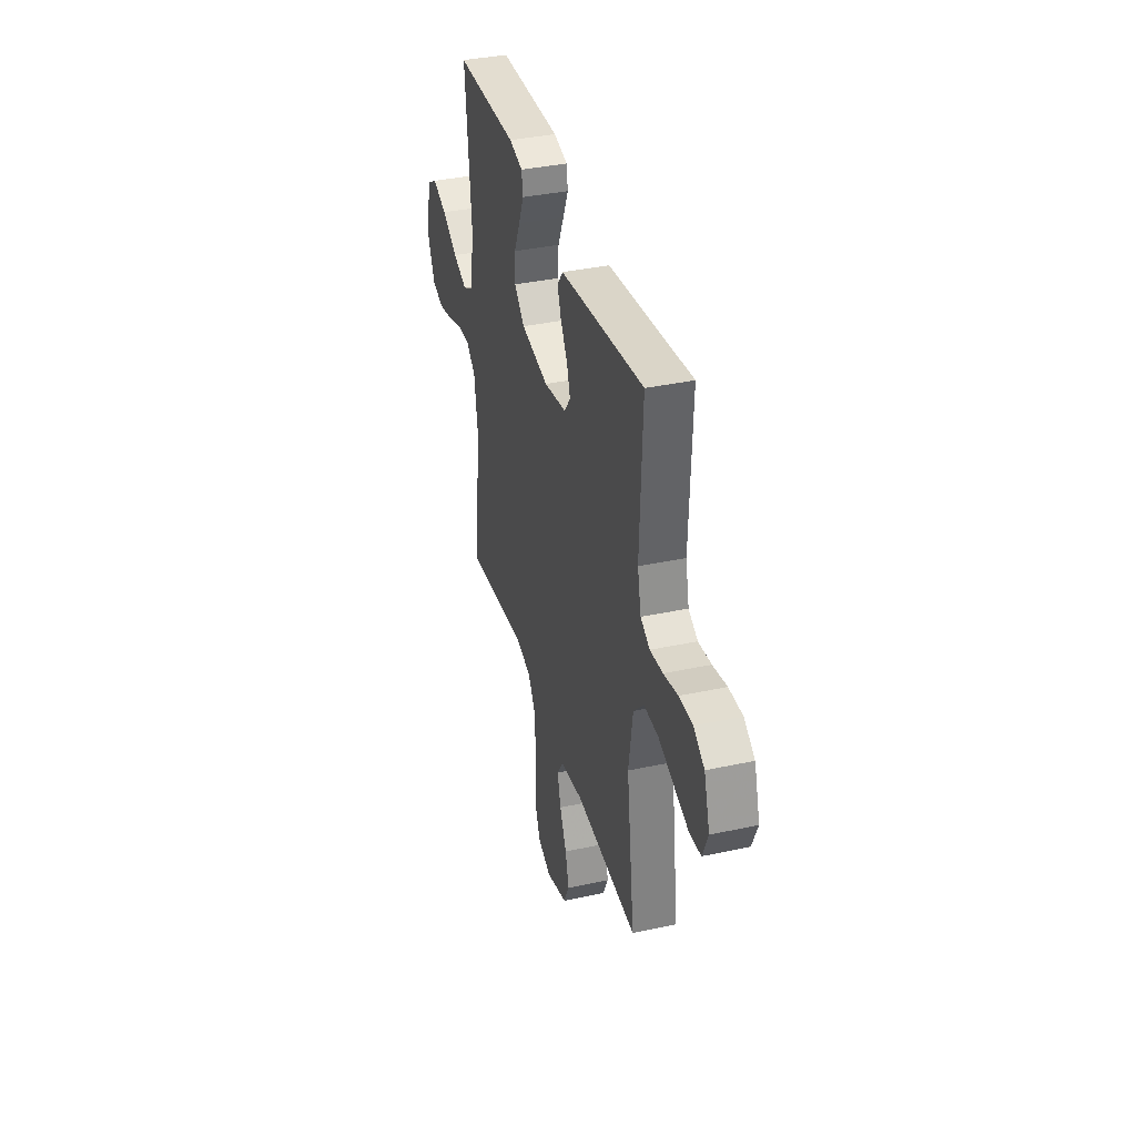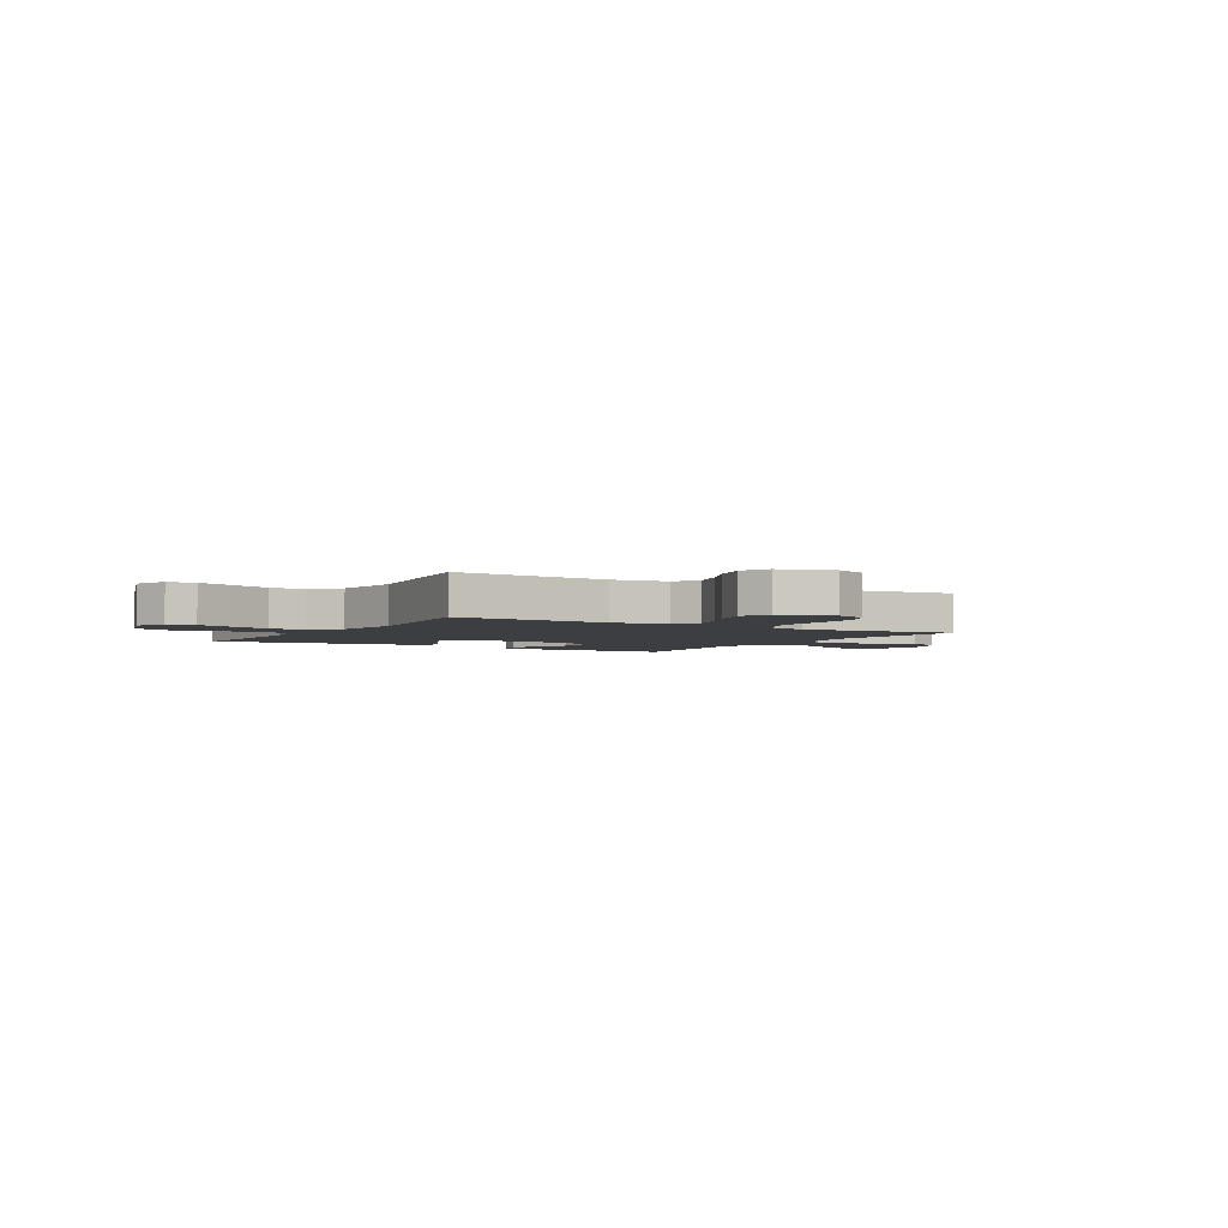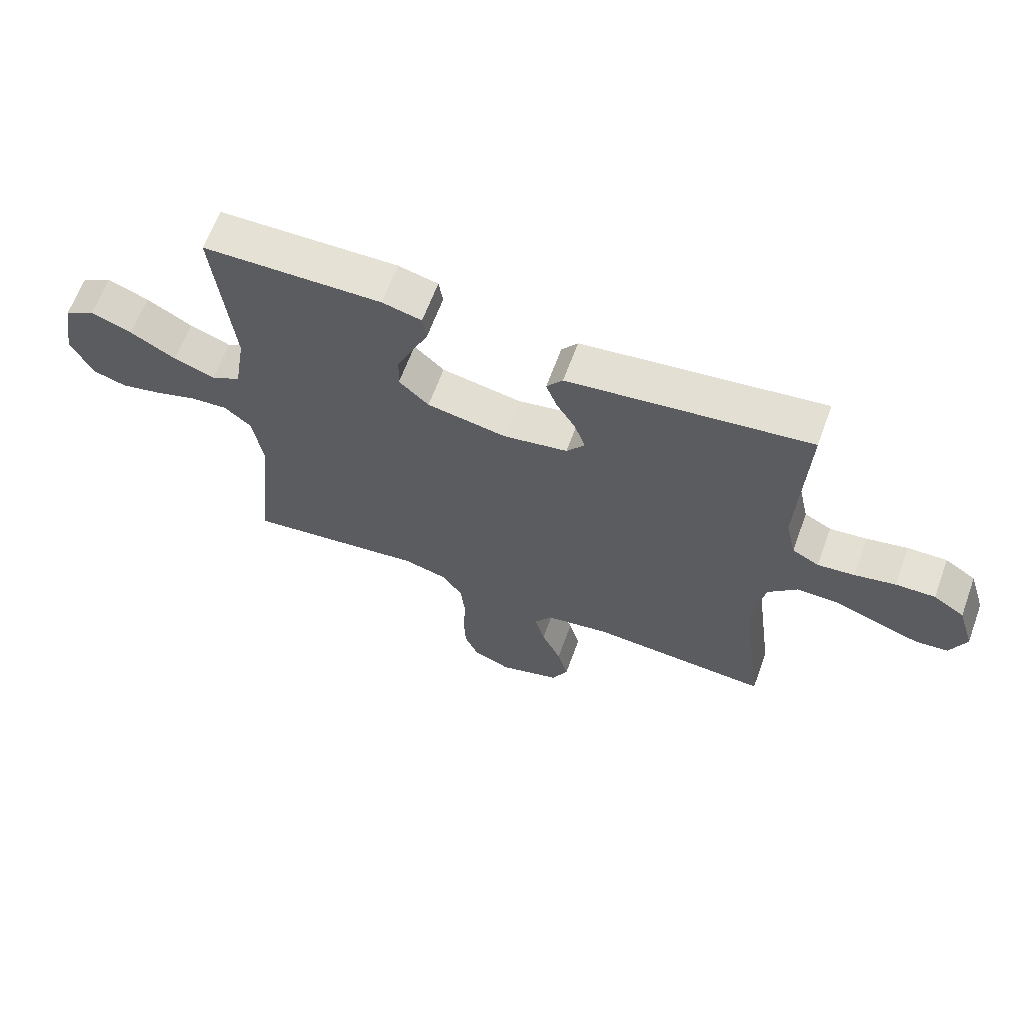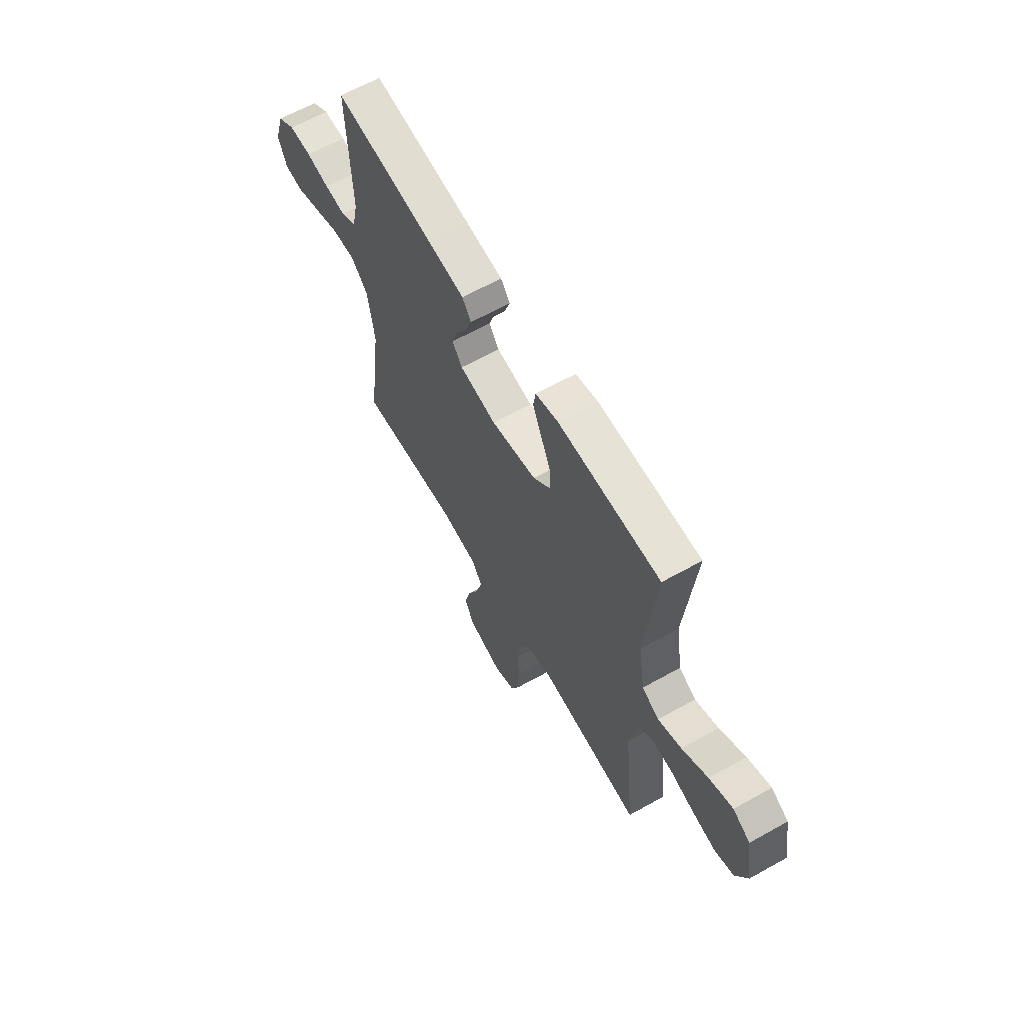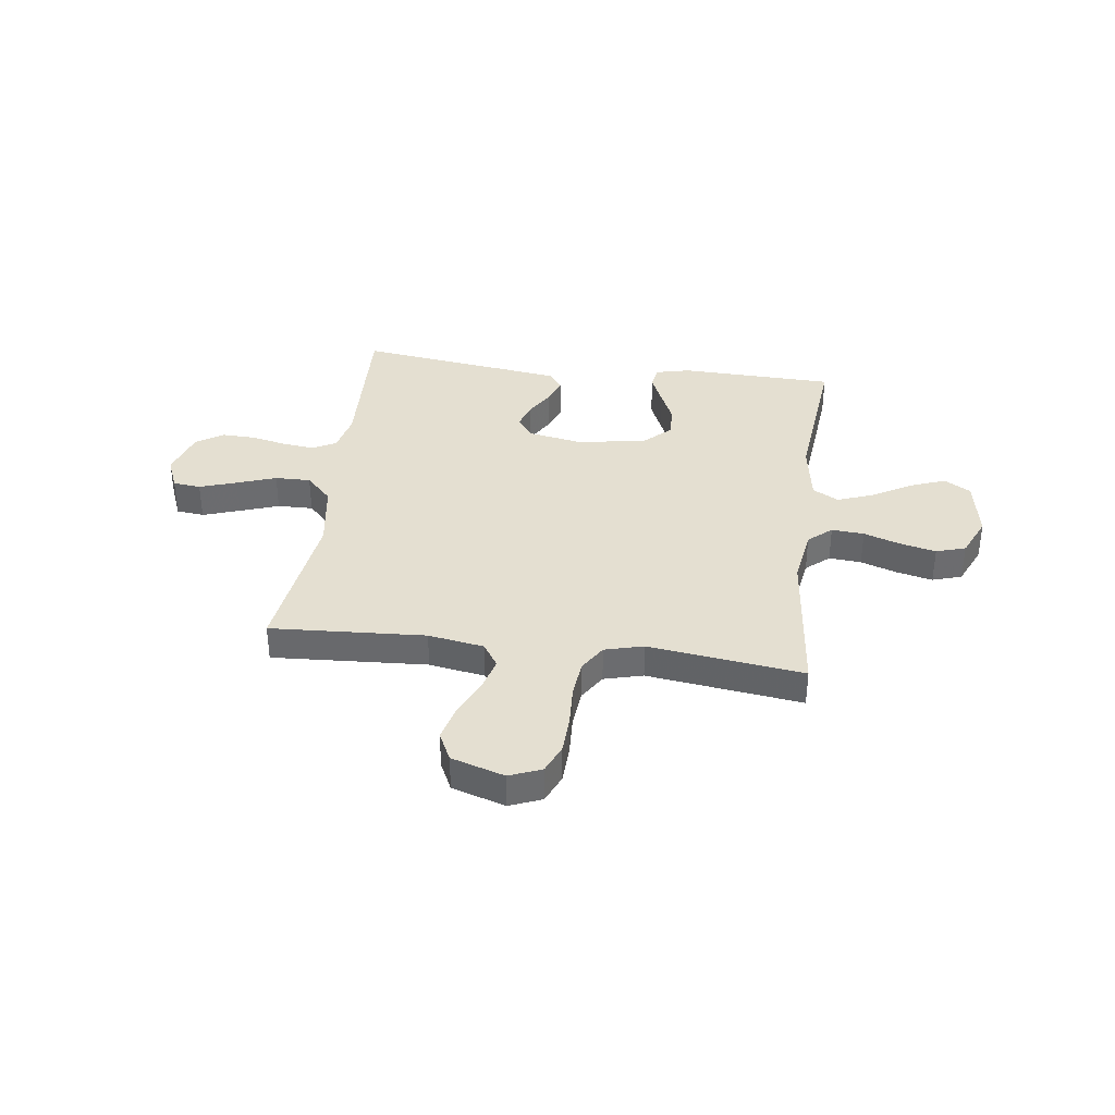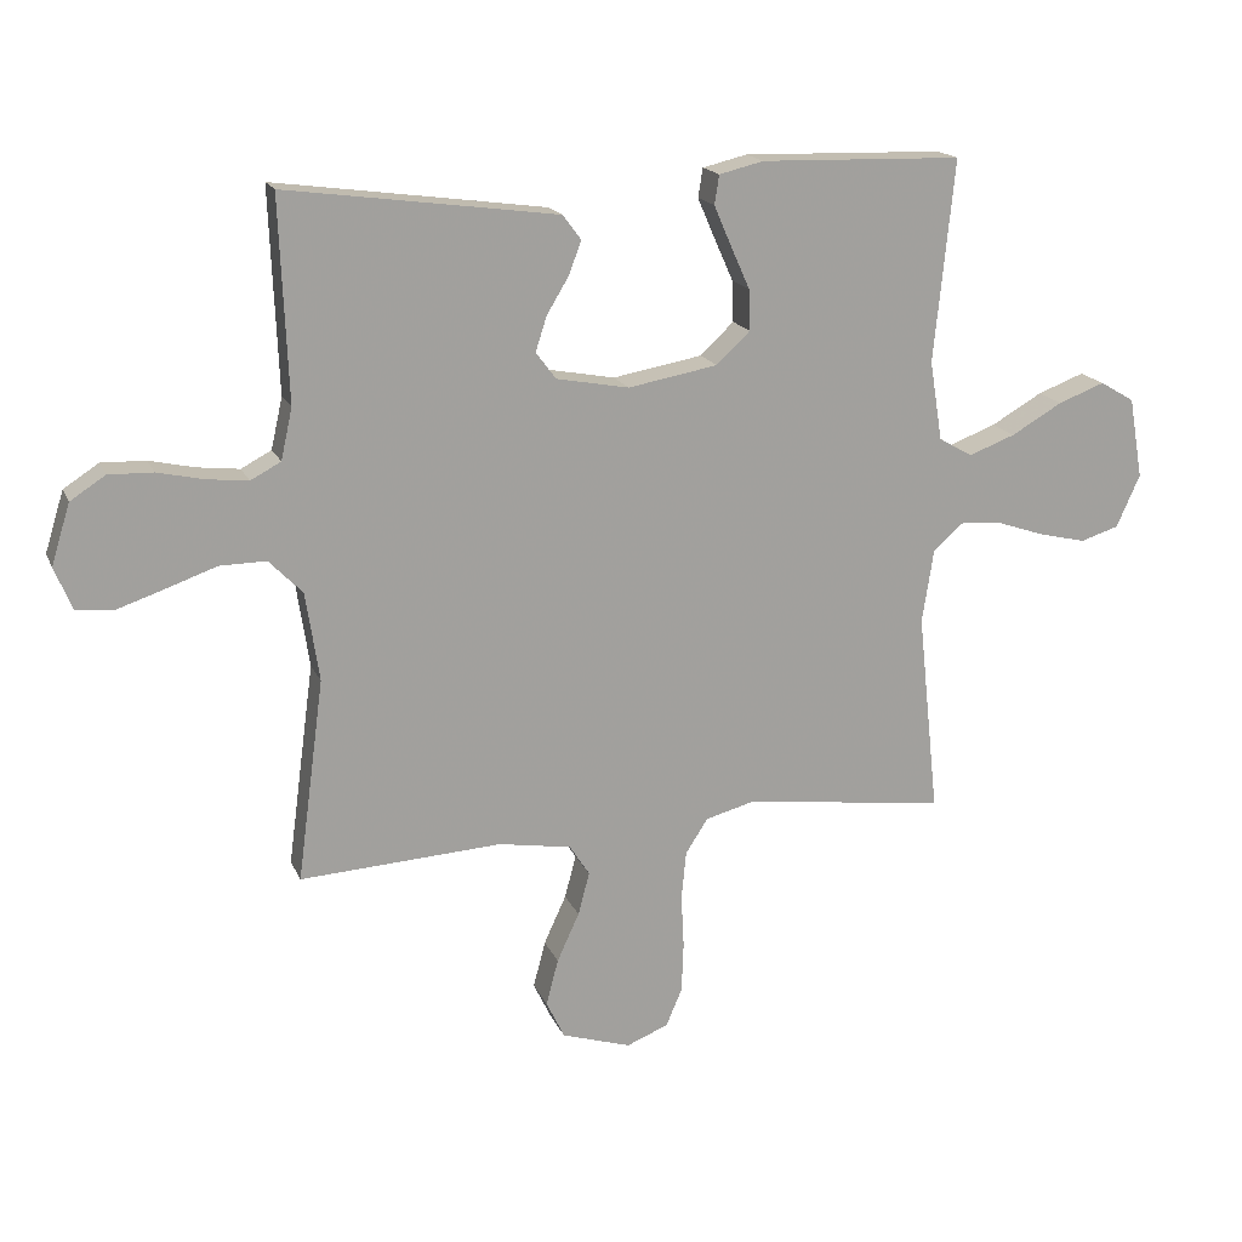
<metadata>
{"format":"obj","ext":"obj","renderer":"f3d","projection":"perspective","resolution":1024,"background":"white","views":[{"elev":37.1,"azim":74.5,"up":"+Z"},{"elev":-3.2,"azim":149.1,"up":"+Y"},{"elev":64.6,"azim":20.2,"up":"+Z"},{"elev":63.0,"azim":-119.5,"up":"+Z"},{"elev":36.7,"azim":-172.5,"up":"+Y"},{"elev":17.3,"azim":162.2,"up":"+Z"}]}
</metadata>
<code>
v 0.5 0.07 -0.5
v 0.2 0.07 -0.482
v 0.092 0.07 -0.5
v 0.062 0.07 -0.546
v 0.079 0.07 -0.61
v 0.112 0.07 -0.682
v 0.13 0.07 -0.751
v 0.103 0.07 -0.807
v 0 0.07 -0.839
v -0.062 0.07 -0.814
v -0.086 0.07 -0.758
v -0.089 0.07 -0.684
v -0.085 0.07 -0.605
v -0.092 0.07 -0.533
v -0.125 0.07 -0.481
v -0.2 0.07 -0.461
v -0.5 0.07 -0.5
v -0.468 0.07 -0.2
v -0.485 0.07 -0.09
v -0.53 0.07 -0.051
v -0.593 0.07 -0.056
v -0.664 0.07 -0.08
v -0.733 0.07 -0.096
v -0.79 0.07 -0.078
v -0.825 0.07 0
v -0.804 0.07 0.12
v -0.753 0.07 0.15
v -0.684 0.07 0.124
v -0.608 0.07 0.08
v -0.539 0.07 0.054
v -0.489 0.07 0.082
v -0.47 0.07 0.2
v -0.5 0.07 0.5
v -0.2 0.07 0.508
v -0.134 0.07 0.492
v -0.127 0.07 0.449
v -0.152 0.07 0.391
v -0.181 0.07 0.326
v -0.183 0.07 0.265
v -0.133 0.07 0.218
v 0 0.07 0.194
v 0.108 0.07 0.214
v 0.138 0.07 0.254
v 0.121 0.07 0.306
v 0.088 0.07 0.361
v 0.07 0.07 0.41
v 0.097 0.07 0.446
v 0.2 0.07 0.46
v 0.5 0.07 0.5
v 0.488 0.07 0.2
v 0.505 0.07 0.124
v 0.55 0.07 0.1
v 0.612 0.07 0.107
v 0.68 0.07 0.122
v 0.746 0.07 0.124
v 0.798 0.07 0.09
v 0.826 0.07 0
v 0.8 0.07 -0.063
v 0.746 0.07 -0.069
v 0.675 0.07 -0.045
v 0.599 0.07 -0.018
v 0.53 0.07 -0.017
v 0.48 0.07 -0.068
v 0.46 0.07 -0.2
v 0.5 0 -0.5
v 0.2 0 -0.482
v 0.092 0 -0.5
v 0.062 0 -0.546
v 0.079 0 -0.61
v 0.112 0 -0.682
v 0.13 0 -0.751
v 0.103 0 -0.807
v 0 0 -0.839
v -0.062 0 -0.814
v -0.086 0 -0.758
v -0.089 0 -0.684
v -0.085 0 -0.605
v -0.092 0 -0.533
v -0.125 0 -0.481
v -0.2 0 -0.461
v -0.5 0 -0.5
v -0.468 0 -0.2
v -0.485 0 -0.09
v -0.53 0 -0.051
v -0.593 0 -0.056
v -0.664 0 -0.08
v -0.733 0 -0.096
v -0.79 0 -0.078
v -0.825 0 0
v -0.804 0 0.12
v -0.753 0 0.15
v -0.684 0 0.124
v -0.608 0 0.08
v -0.539 0 0.054
v -0.489 0 0.082
v -0.47 0 0.2
v -0.5 0 0.5
v -0.2 0 0.508
v -0.134 0 0.492
v -0.127 0 0.449
v -0.152 0 0.391
v -0.181 0 0.326
v -0.183 0 0.265
v -0.133 0 0.218
v 0 0 0.194
v 0.108 0 0.214
v 0.138 0 0.254
v 0.121 0 0.306
v 0.088 0 0.361
v 0.07 0 0.41
v 0.097 0 0.446
v 0.2 0 0.46
v 0.5 0 0.5
v 0.488 0 0.2
v 0.505 0 0.124
v 0.55 0 0.1
v 0.612 0 0.107
v 0.68 0 0.122
v 0.746 0 0.124
v 0.798 0 0.09
v 0.826 0 0
v 0.8 0 -0.063
v 0.746 0 -0.069
v 0.675 0 -0.045
v 0.599 0 -0.018
v 0.53 0 -0.017
v 0.48 0 -0.068
v 0.46 0 -0.2
f 58 59 60 61
f 56 57 58 61
f 56 61 62
f 53 54 55 56
f 52 53 56 62
f 51 52 62 63
f 47 48 49 50
f 44 45 46 47
f 43 44 47 50
f 42 43 50 51
f 35 36 37 38
f 33 34 35 38
f 32 33 38 39
f 31 32 39 40
f 26 27 28 29
f 26 29 30
f 25 26 30
f 24 25 30
f 21 22 23 24
f 21 24 30
f 20 21 30 31
f 16 17 18
f 15 16 18 19
f 10 11 12 13
f 10 13 14
f 9 10 14
f 8 9 14
f 5 6 7 8
f 4 5 8 14
f 3 4 14 15
f 64 1 2
f 41 42 51 63
f 19 20 31 40
f 40 41 63 64
f 15 19 40 64
f 2 3 15 64
f 125 124 123 122
f 125 122 121 120
f 126 125 120
f 120 119 118 117
f 126 120 117 116
f 127 126 116 115
f 114 113 112 111
f 111 110 109 108
f 114 111 108 107
f 115 114 107 106
f 102 101 100 99
f 102 99 98 97
f 103 102 97 96
f 104 103 96 95
f 93 92 91 90
f 94 93 90
f 94 90 89
f 94 89 88
f 88 87 86 85
f 94 88 85
f 95 94 85 84
f 82 81 80
f 83 82 80 79
f 77 76 75 74
f 78 77 74
f 78 74 73
f 78 73 72
f 72 71 70 69
f 78 72 69 68
f 79 78 68 67
f 66 65 128
f 127 115 106 105
f 104 95 84 83
f 128 127 105 104
f 128 104 83 79
f 128 79 67 66
f 1 65 66 2
f 2 66 67 3
f 3 67 68 4
f 4 68 69 5
f 5 69 70 6
f 6 70 71 7
f 7 71 72 8
f 8 72 73 9
f 9 73 74 10
f 10 74 75 11
f 11 75 76 12
f 12 76 77 13
f 13 77 78 14
f 14 78 79 15
f 15 79 80 16
f 16 80 81 17
f 17 81 82 18
f 18 82 83 19
f 19 83 84 20
f 20 84 85 21
f 21 85 86 22
f 22 86 87 23
f 23 87 88 24
f 24 88 89 25
f 25 89 90 26
f 26 90 91 27
f 27 91 92 28
f 28 92 93 29
f 29 93 94 30
f 30 94 95 31
f 31 95 96 32
f 32 96 97 33
f 33 97 98 34
f 34 98 99 35
f 35 99 100 36
f 36 100 101 37
f 37 101 102 38
f 38 102 103 39
f 39 103 104 40
f 40 104 105 41
f 41 105 106 42
f 42 106 107 43
f 43 107 108 44
f 44 108 109 45
f 45 109 110 46
f 46 110 111 47
f 47 111 112 48
f 48 112 113 49
f 49 113 114 50
f 50 114 115 51
f 51 115 116 52
f 52 116 117 53
f 53 117 118 54
f 54 118 119 55
f 55 119 120 56
f 56 120 121 57
f 57 121 122 58
f 58 122 123 59
f 59 123 124 60
f 60 124 125 61
f 61 125 126 62
f 62 126 127 63
f 63 127 128 64
f 64 128 65 1

</code>
